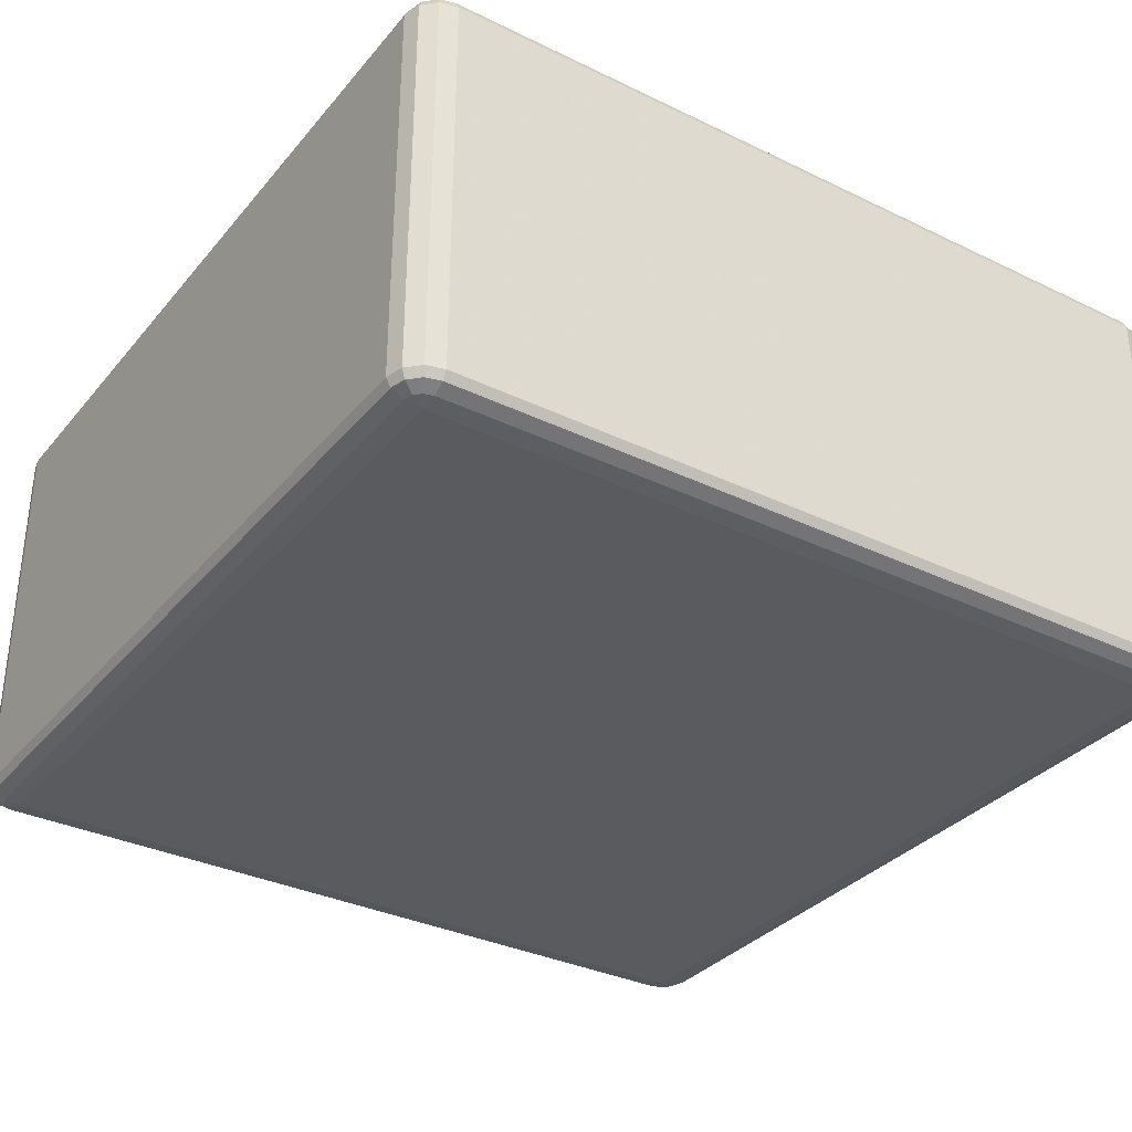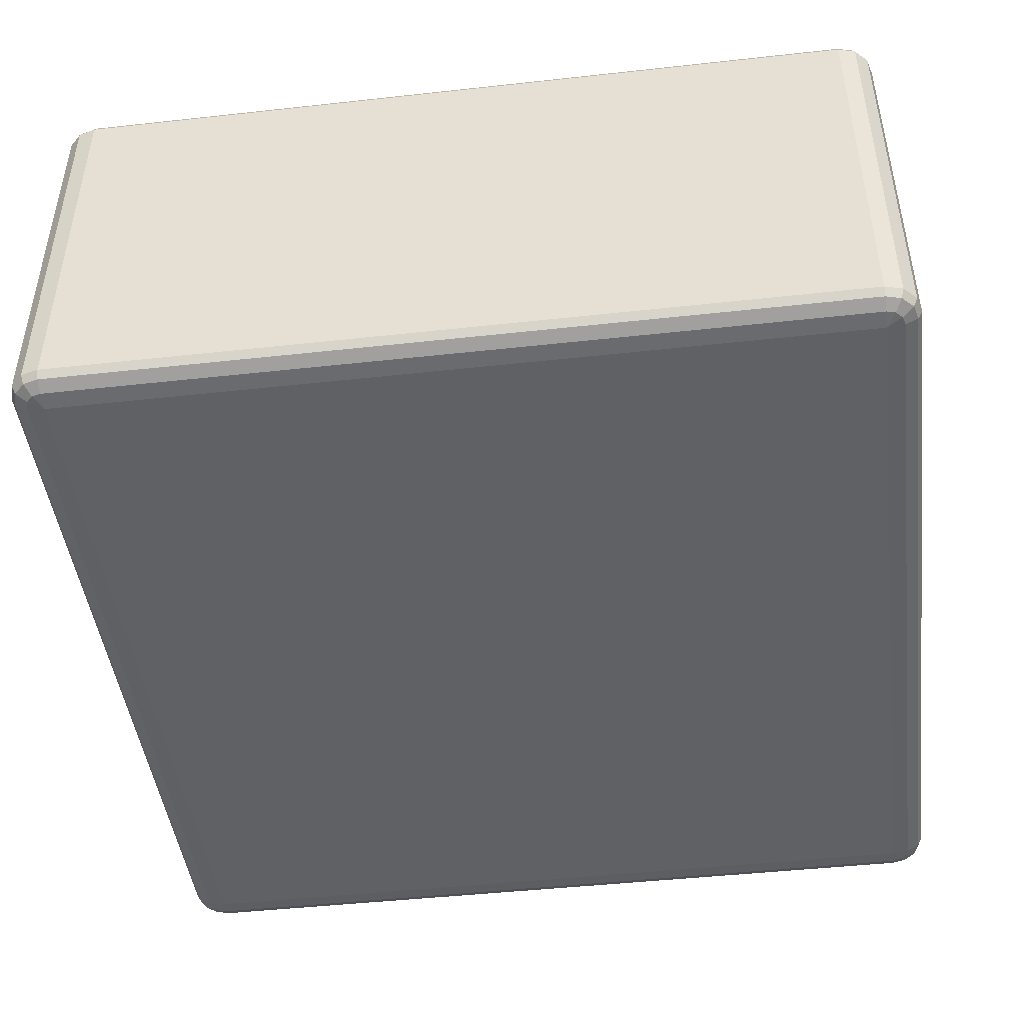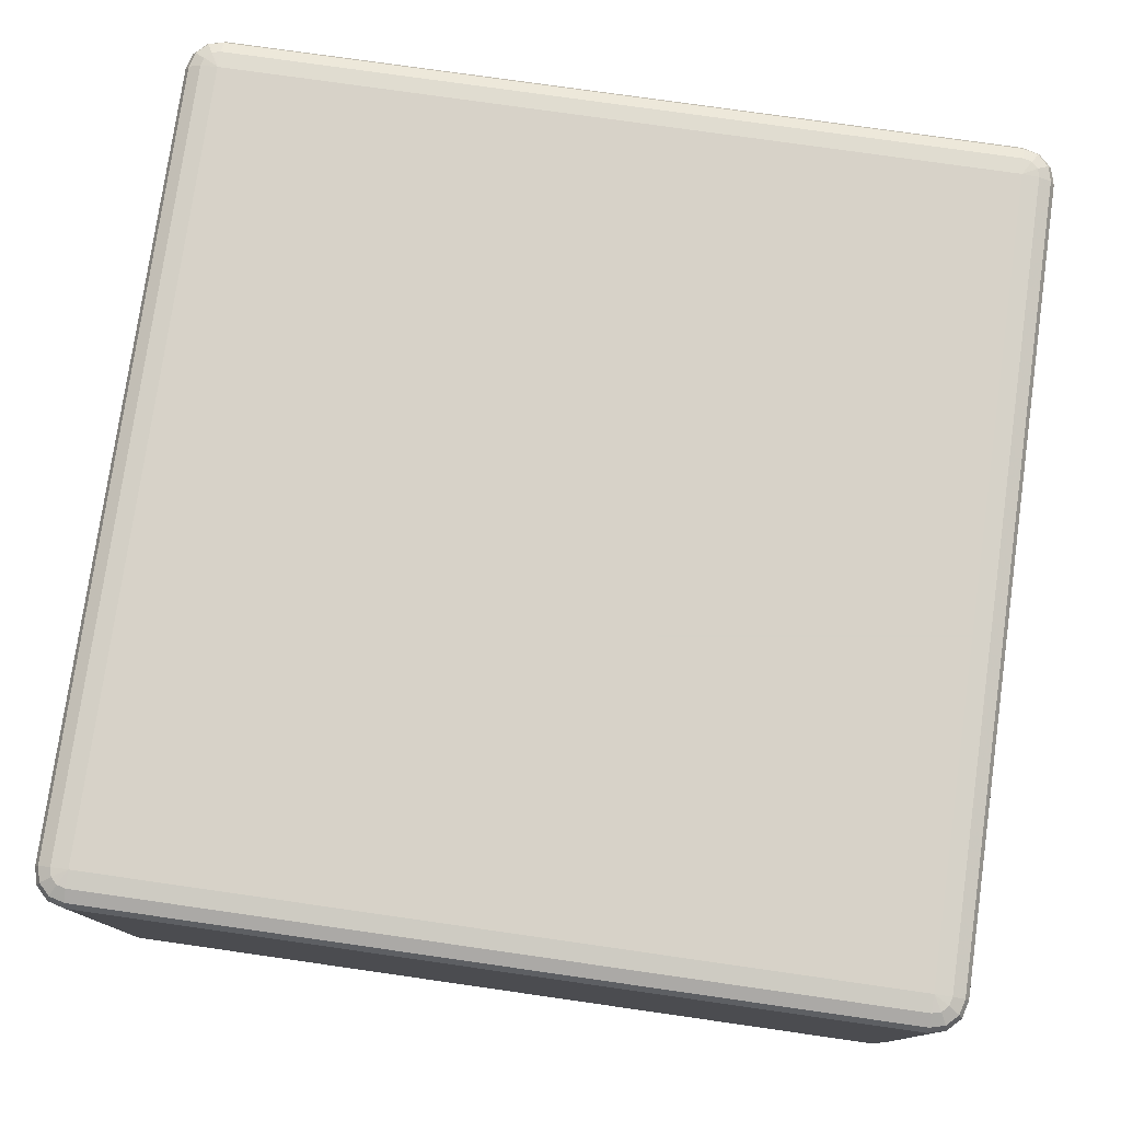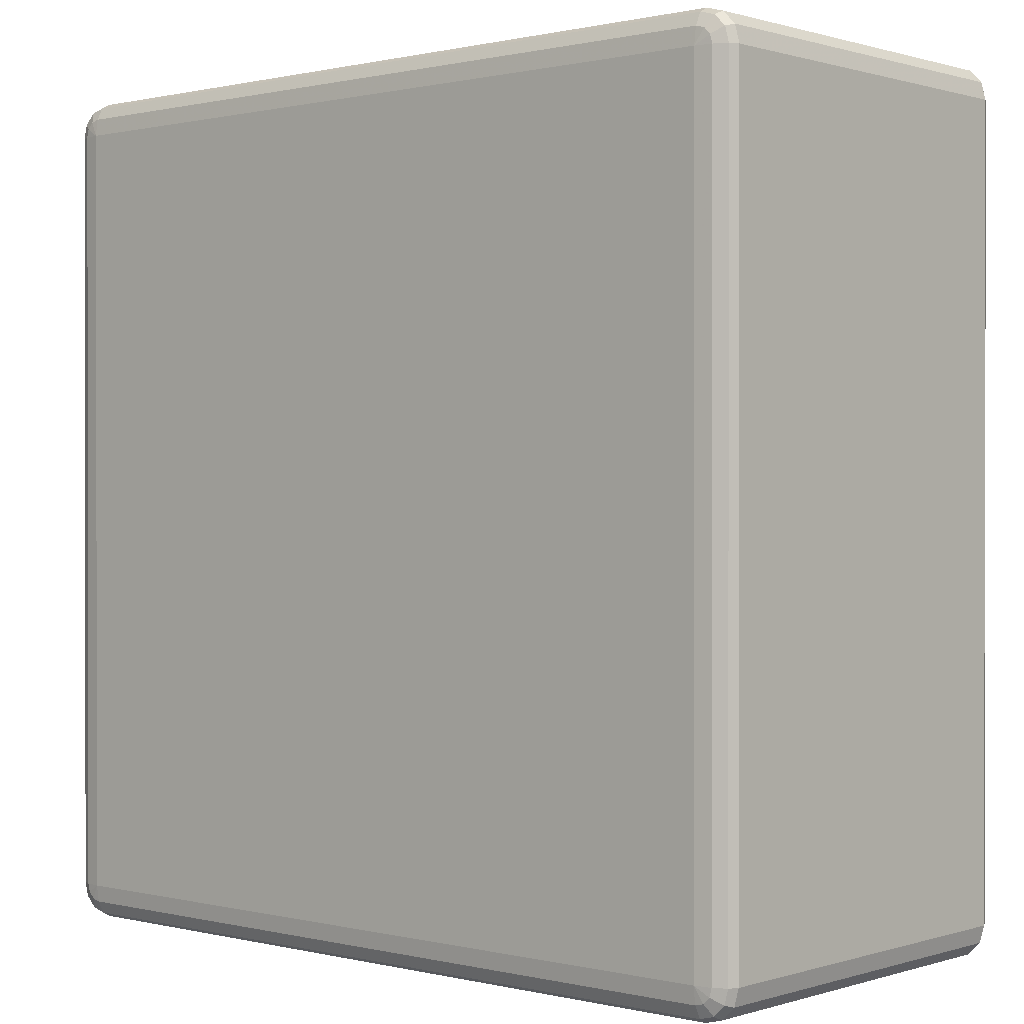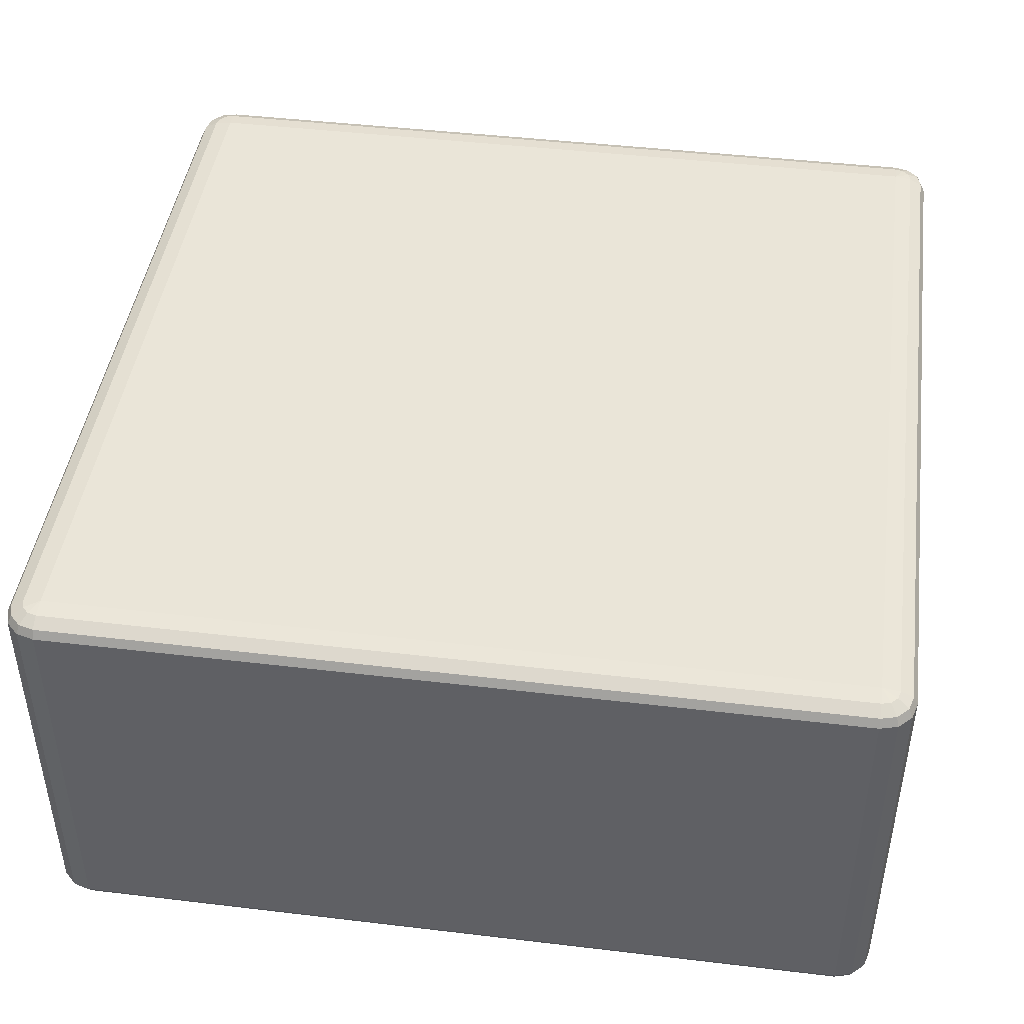
<metadata>
{"format":"obj","ext":"obj","renderer":"f3d","projection":"perspective","resolution":1024,"background":"white","views":[{"elev":-33.4,"azim":56.5,"up":"+Z"},{"elev":-46.0,"azim":-82.8,"up":"+Z"},{"elev":77.4,"azim":-81.9,"up":"+Z"},{"elev":0.5,"azim":41.6,"up":"+Y"},{"elev":44.6,"azim":-172.1,"up":"+Z"}]}
</metadata>
<code>
v 1350 5850 1378
v 1350 5850 918
v 1330 5855 918
v 1330 5855 1378
v 1315 5870 918
v 1315 5870 1378
v 1310 5890 918
v 1310 5890 1378
v 1310 6810 918
v 1310 6810 1378
v 1315 6830 918
v 1315 6830 1378
v 1330 6845 918
v 1330 6845 1378
v 1350 6850 918
v 1350 6850 1378
v 2270 6850 918
v 2270 6850 1378
v 2290 6845 918
v 2290 6845 1378
v 2305 6830 918
v 2305 6830 1378
v 2310 6810 918
v 2310 6810 1378
v 2310 5890 918
v 2310 5890 1378
v 2305 5870 918
v 2305 5870 1378
v 2290 5855 918
v 2290 5855 1378
v 2270 5850 918
v 2270 5850 1378
v 1350 5855 1388
v 1333 5860 1388
v 2270 5855 1388
v 1320 5873 1388
v 2287 5860 1388
v 1315 5890 1388
v 2300 5873 1388
v 1315 6810 1388
v 2305 5890 1388
v 1320 6827 1388
v 2305 6810 1388
v 1333 6840 1388
v 2300 6827 1388
v 1350 6845 1388
v 2287 6840 1388
v 2270 6845 1388
v 2280 6827 1395
v 2270 6830 1395
v 1350 6830 1395
v 1340 6827 1395
v 1350 6810 1398
v 1333 6820 1395
v 1330 6810 1395
v 2270 6810 1398
v 1330 5890 1395
v 1350 5890 1398
v 1333 5880 1395
v 1340 5873 1395
v 1350 5870 1395
v 2270 5890 1398
v 2270 5870 1395
v 2280 5873 1395
v 2287 5880 1395
v 2290 5890 1395
v 2290 6810 1395
v 2287 6820 1395
v 1333 5860 908
v 1350 5855 908
v 1320 5873 908
v 2270 5855 908
v 1315 5890 908
v 2287 5860 908
v 1315 6810 908
v 2300 5873 908
v 1320 6827 908
v 2305 5890 908
v 1333 6840 908
v 2305 6810 908
v 1350 6845 908
v 2300 6827 908
v 2270 6845 908
v 2287 6840 908
v 2270 6830 900.7
v 2280 6827 900.7
v 2287 6820 900.7
v 2290 6810 900.7
v 2270 6810 898
v 2290 5890 900.7
v 1350 6830 900.7
v 2287 5880 900.7
v 1340 6827 900.7
v 2280 5873 900.7
v 1333 6820 900.7
v 1350 6810 898
v 1330 6810 900.7
v 1330 5890 900.7
v 2270 5890 898
v 1350 5890 898
v 1333 5880 900.7
v 2270 5870 900.7
v 1340 5873 900.7
v 1350 5870 900.7
f 3 2 1
f 1 4 3
f 5 3 4
f 4 6 5
f 7 5 6
f 6 8 7
f 9 7 8
f 8 10 9
f 11 9 10
f 10 12 11
f 13 11 12
f 12 14 13
f 15 13 14
f 14 16 15
f 17 15 16
f 16 18 17
f 19 17 18
f 18 20 19
f 21 19 20
f 20 22 21
f 23 21 22
f 22 24 23
f 25 23 24
f 24 26 25
f 27 25 26
f 26 28 27
f 29 27 28
f 28 30 29
f 31 29 30
f 30 32 31
f 2 31 32
f 32 1 2
f 4 1 33
f 33 34 4
f 6 4 34
f 35 33 1
f 1 32 35
f 34 36 6
f 8 6 36
f 37 35 32
f 32 30 37
f 36 38 8
f 10 8 38
f 39 37 30
f 30 28 39
f 38 40 10
f 12 10 40
f 41 39 28
f 28 26 41
f 40 42 12
f 14 12 42
f 43 41 26
f 26 24 43
f 42 44 14
f 16 14 44
f 45 43 24
f 24 22 45
f 44 46 16
f 18 16 46
f 47 45 22
f 22 20 47
f 20 18 48
f 48 47 20
f 46 48 18
f 45 47 49
f 47 48 50
f 50 49 47
f 48 46 51
f 51 50 48
f 52 51 46
f 46 44 52
f 50 51 53
f 51 52 53
f 54 52 44
f 52 54 53
f 44 42 54
f 55 54 42
f 54 55 53
f 42 40 55
f 53 56 50
f 49 50 56
f 57 55 40
f 40 38 57
f 58 53 55
f 55 57 58
f 56 53 58
f 59 57 38
f 57 59 58
f 38 36 59
f 60 59 36
f 59 60 58
f 36 34 60
f 61 60 34
f 60 61 58
f 34 33 61
f 62 58 61
f 58 62 56
f 63 61 33
f 61 63 62
f 33 35 63
f 64 63 35
f 63 64 62
f 35 37 64
f 65 64 37
f 64 65 62
f 37 39 65
f 65 66 62
f 66 65 39
f 56 62 66
f 39 41 66
f 67 66 41
f 66 67 56
f 41 43 67
f 67 68 56
f 68 67 43
f 68 49 56
f 43 45 68
f 49 68 45
f 2 3 69
f 69 70 2
f 31 2 70
f 71 69 3
f 3 5 71
f 70 72 31
f 29 31 72
f 73 71 5
f 5 7 73
f 72 74 29
f 27 29 74
f 75 73 7
f 7 9 75
f 74 76 27
f 25 27 76
f 77 75 9
f 9 11 77
f 76 78 25
f 23 25 78
f 79 77 11
f 11 13 79
f 78 80 23
f 21 23 80
f 81 79 13
f 13 15 81
f 80 82 21
f 19 21 82
f 83 81 15
f 15 17 83
f 17 19 84
f 84 83 17
f 82 84 19
f 81 83 85
f 83 84 86
f 86 85 83
f 84 82 87
f 87 86 84
f 88 87 82
f 82 80 88
f 87 89 86
f 88 89 87
f 86 89 85
f 90 88 80
f 80 78 90
f 85 91 81
f 91 85 89
f 79 81 91
f 92 90 78
f 78 76 92
f 91 93 79
f 77 79 93
f 94 92 76
f 76 74 94
f 93 95 77
f 75 77 95
f 91 96 93
f 93 96 95
f 89 96 91
f 95 97 75
f 95 96 97
f 73 75 97
f 97 98 73
f 98 97 96
f 71 73 98
f 96 89 99
f 99 89 88
f 88 90 99
f 92 99 90
f 94 99 92
f 96 100 98
f 99 100 96
f 98 101 71
f 98 100 101
f 69 71 101
f 102 99 94
f 100 99 102
f 102 94 74
f 74 72 102
f 101 103 69
f 101 100 103
f 70 69 103
f 102 104 100
f 103 100 104
f 104 102 72
f 103 104 70
f 72 70 104

</code>
